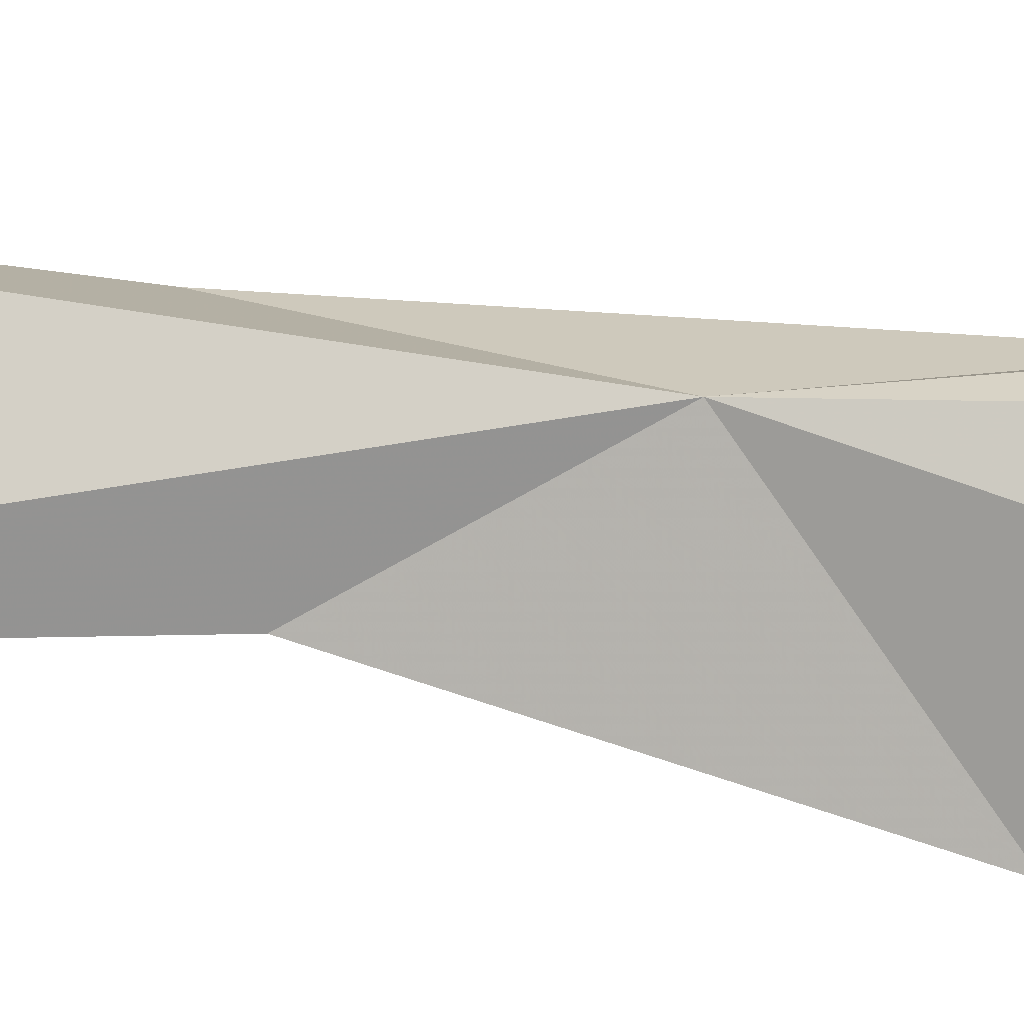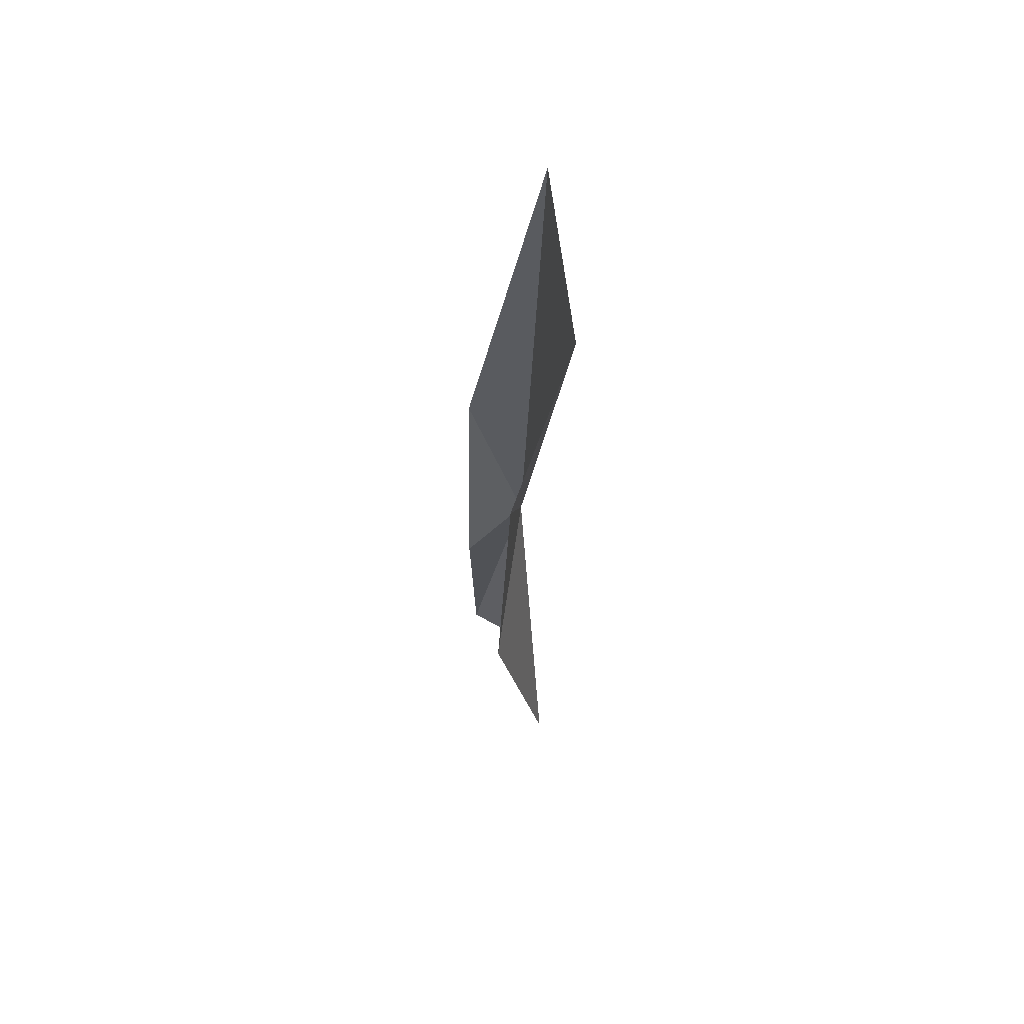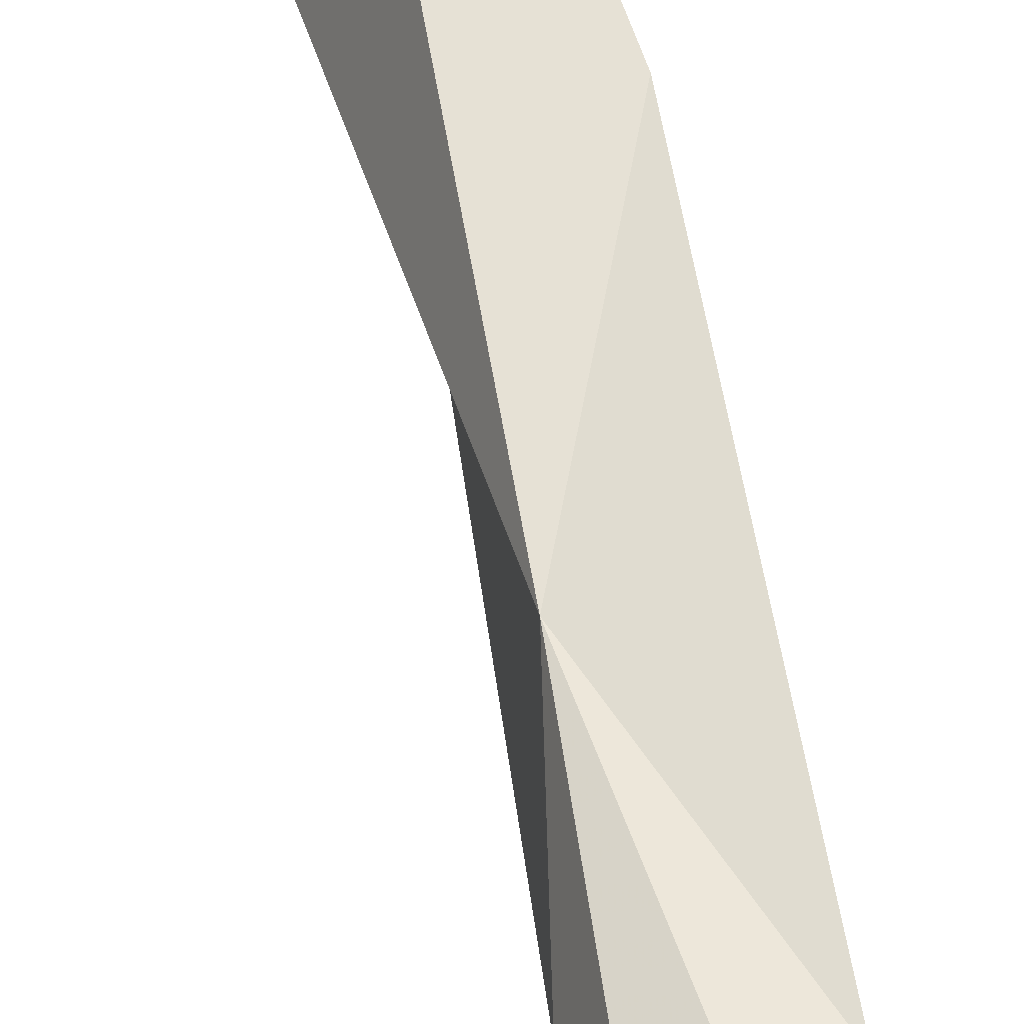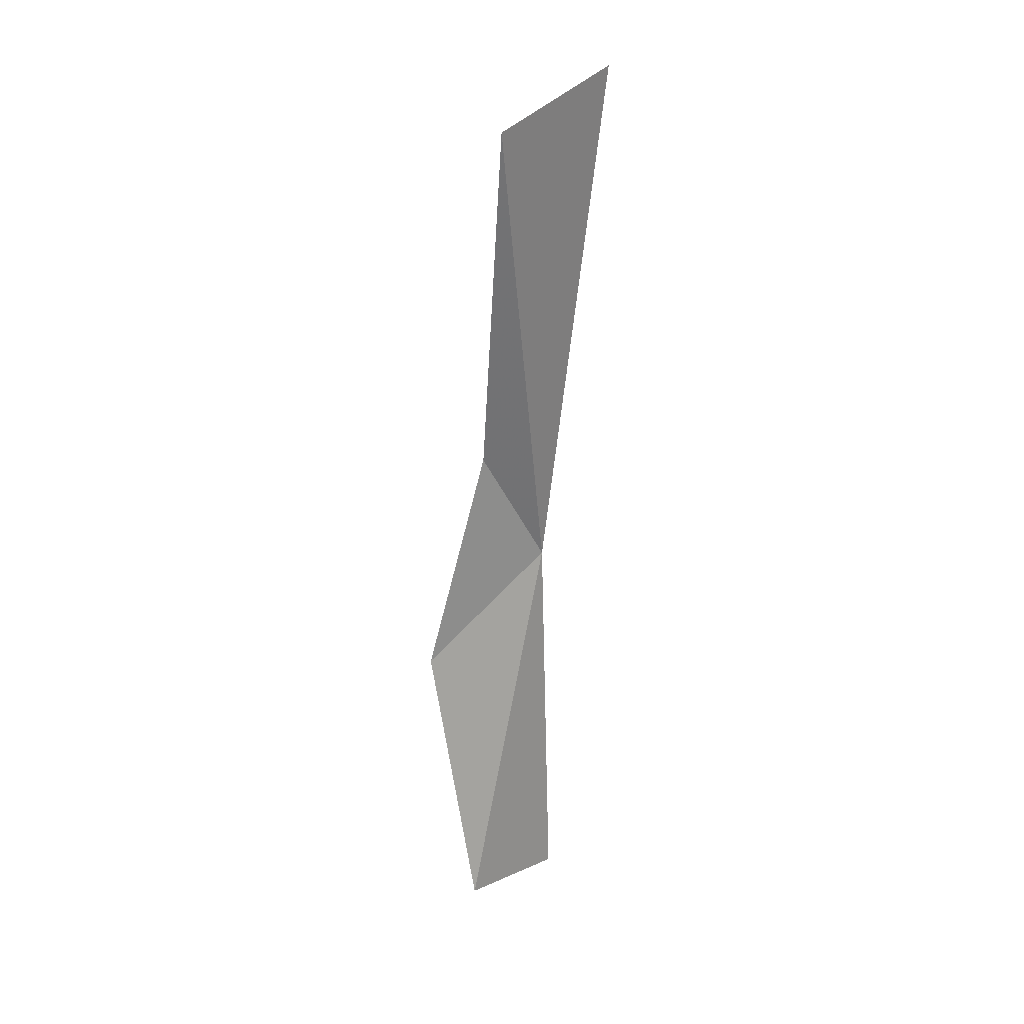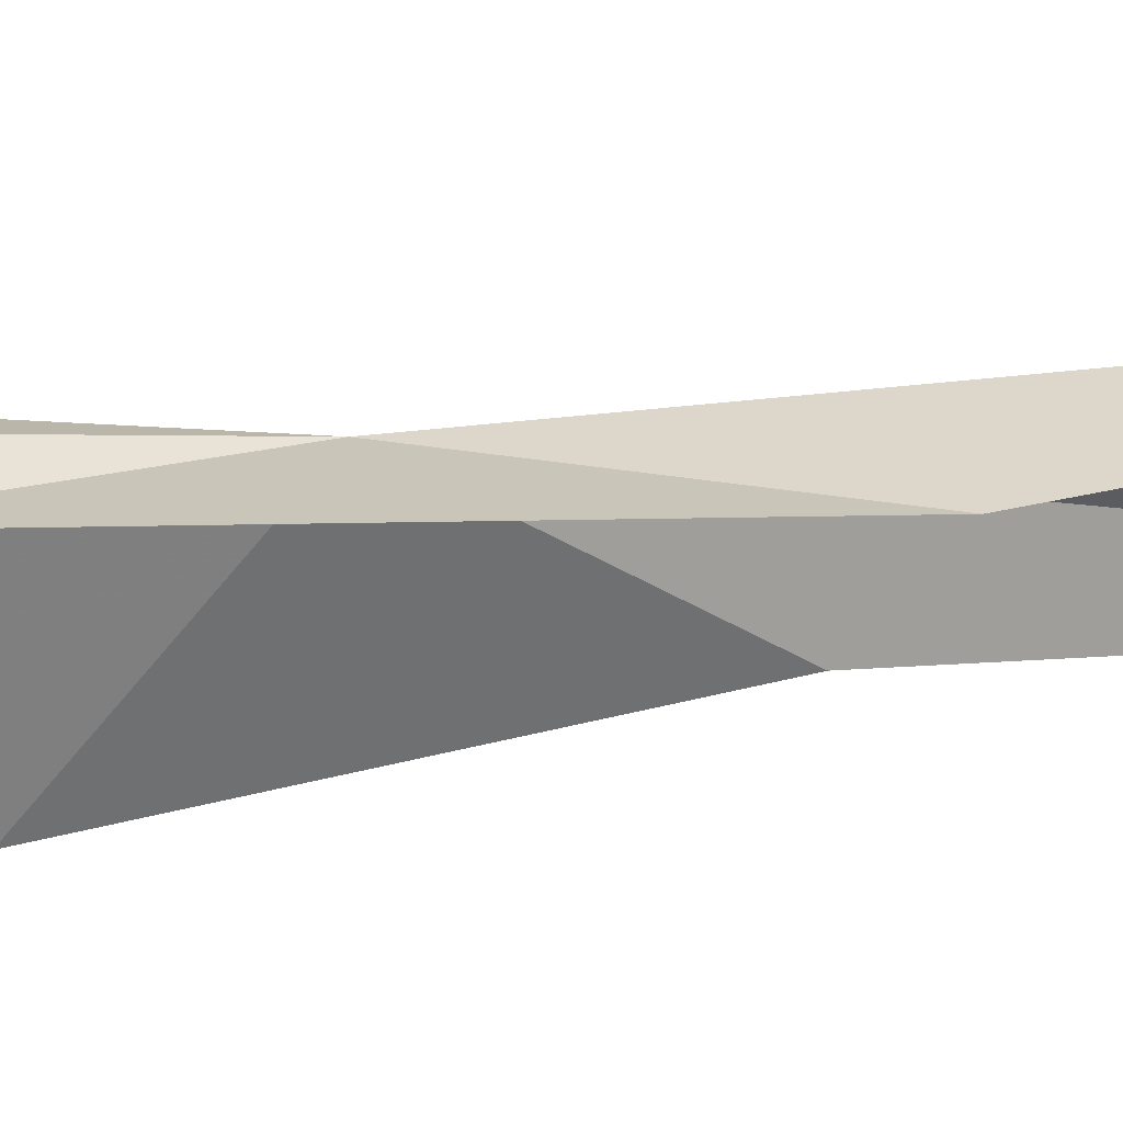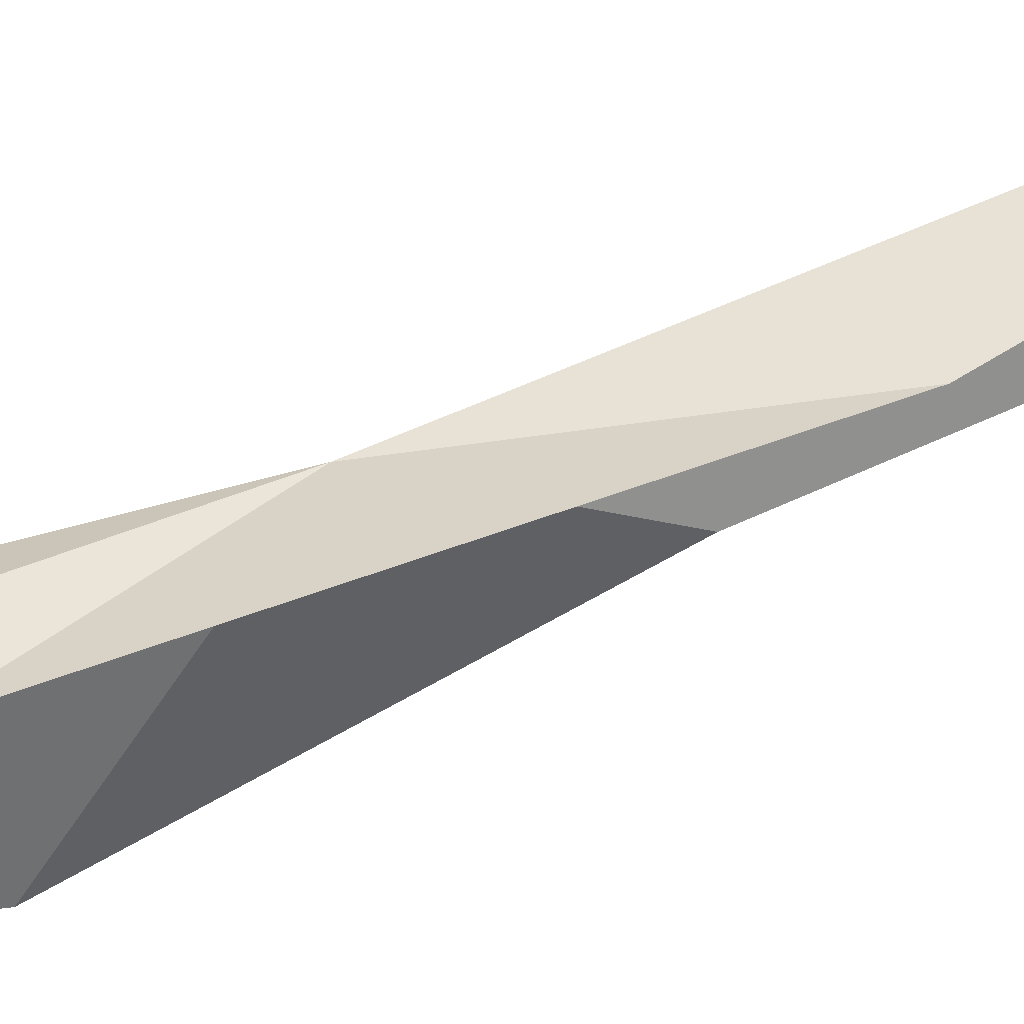
<metadata>
{"format":"obj","ext":"obj","renderer":"f3d","projection":"perspective","resolution":1024,"background":"white","views":[{"elev":11.8,"azim":98.3,"up":"+Y"},{"elev":63.3,"azim":13.9,"up":"+Z"},{"elev":59.2,"azim":170.4,"up":"+Y"},{"elev":25.3,"azim":65.0,"up":"+Z"},{"elev":31.3,"azim":-87.4,"up":"+Y"},{"elev":38.6,"azim":-114.8,"up":"+Y"}]}
</metadata>
<code>
v -6.511 3.604 5.123
v -6.859 3.634 4.298
v -6.876 3.776 2.889
v -6.456 3.642 2.917
v -6.225 3.018 3.028
v -6.47 2.859 4.581
v -6.478 3.212 5.807
v -6.84 3.698 6.014
v -6.483 3.962 7.959
v -6.162 3.186 7.742
f 1 3 2
f 1 4 3
f 1 5 4
f 1 6 5
f 1 7 6
f 1 2 8
f 1 8 9
f 1 9 10
f 1 10 7

</code>
